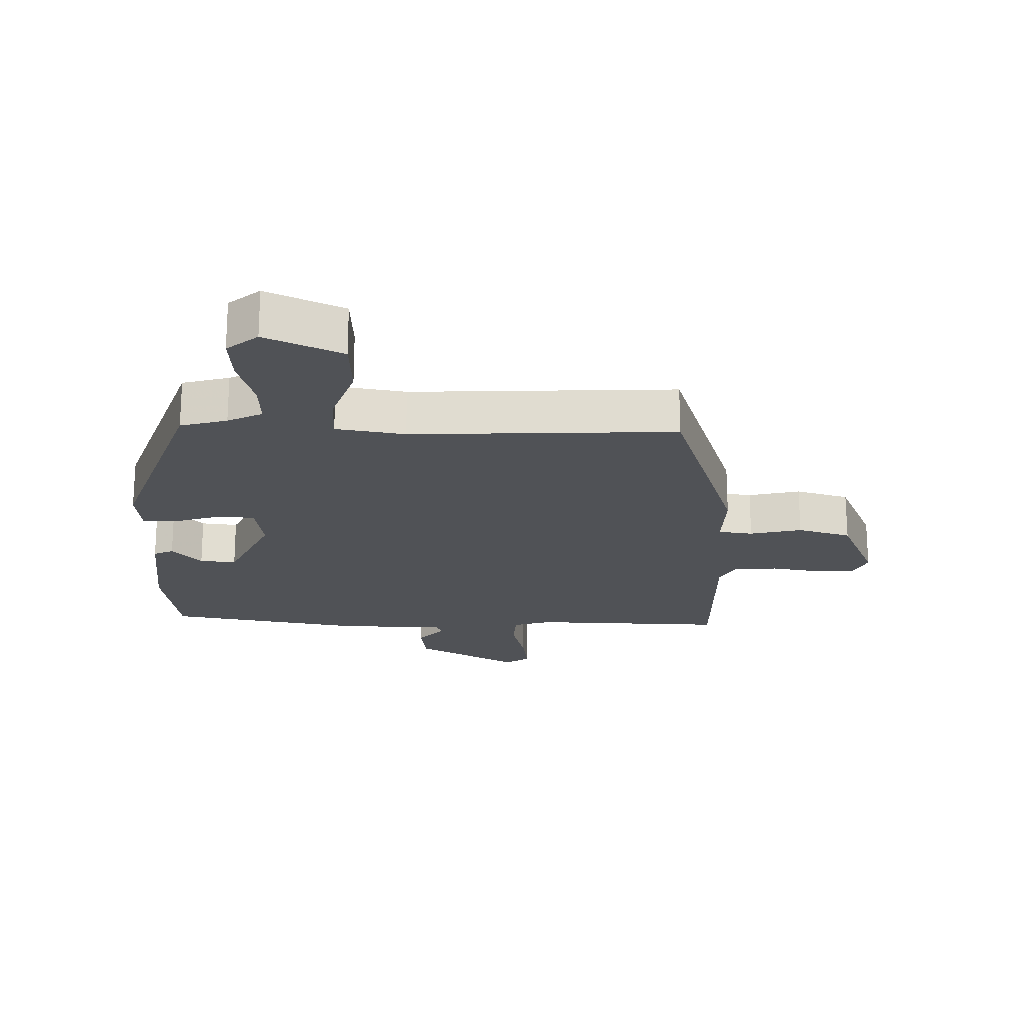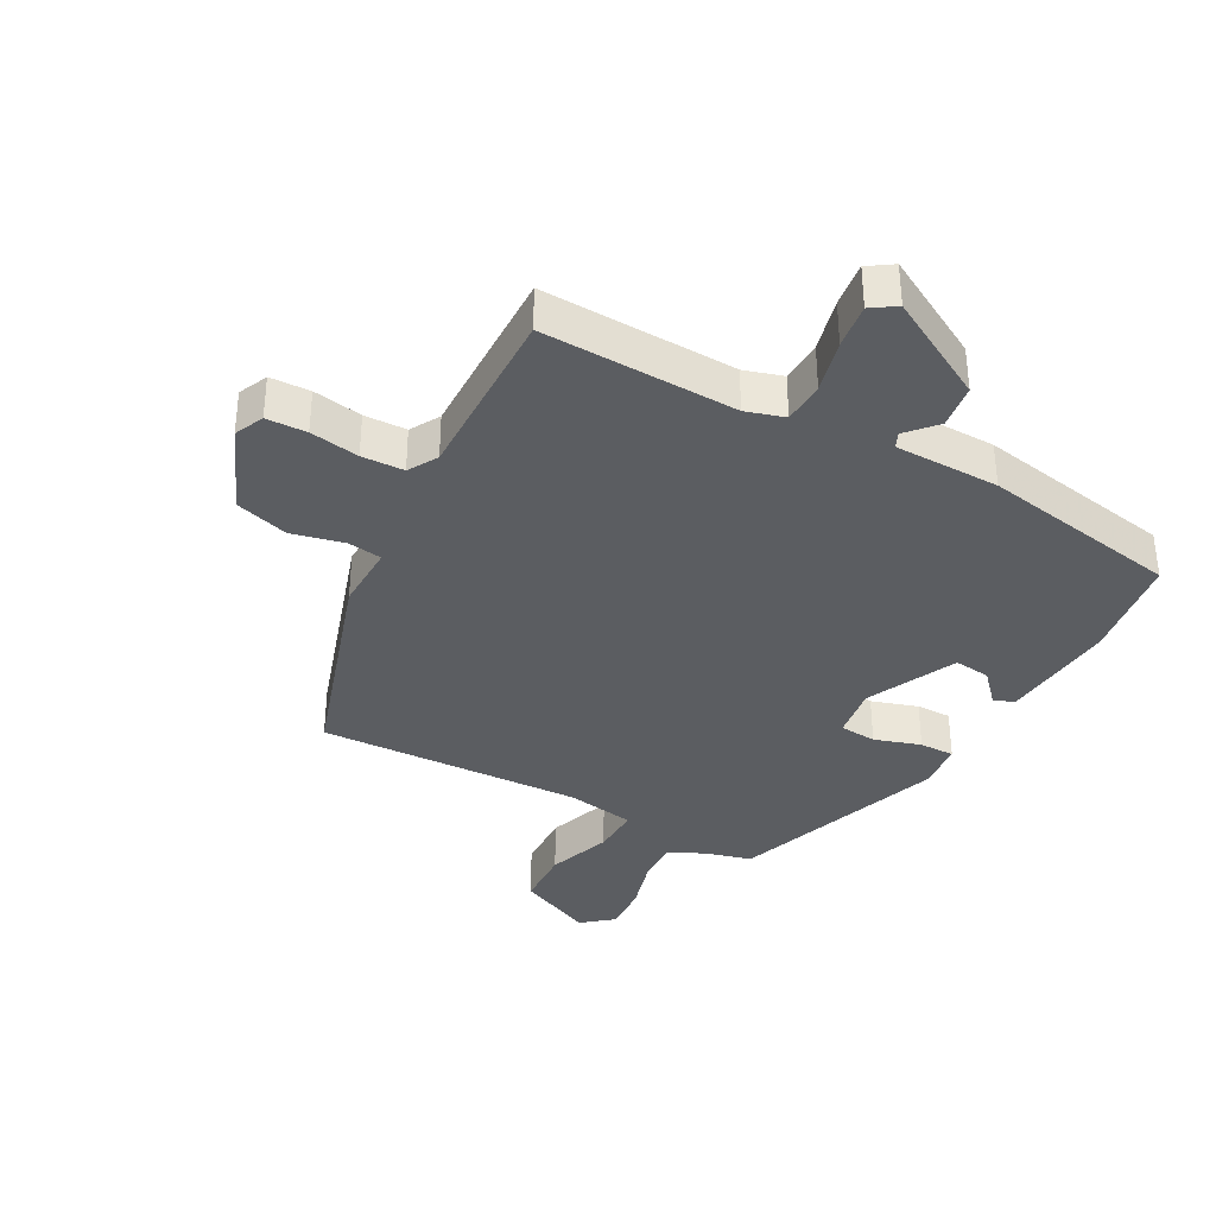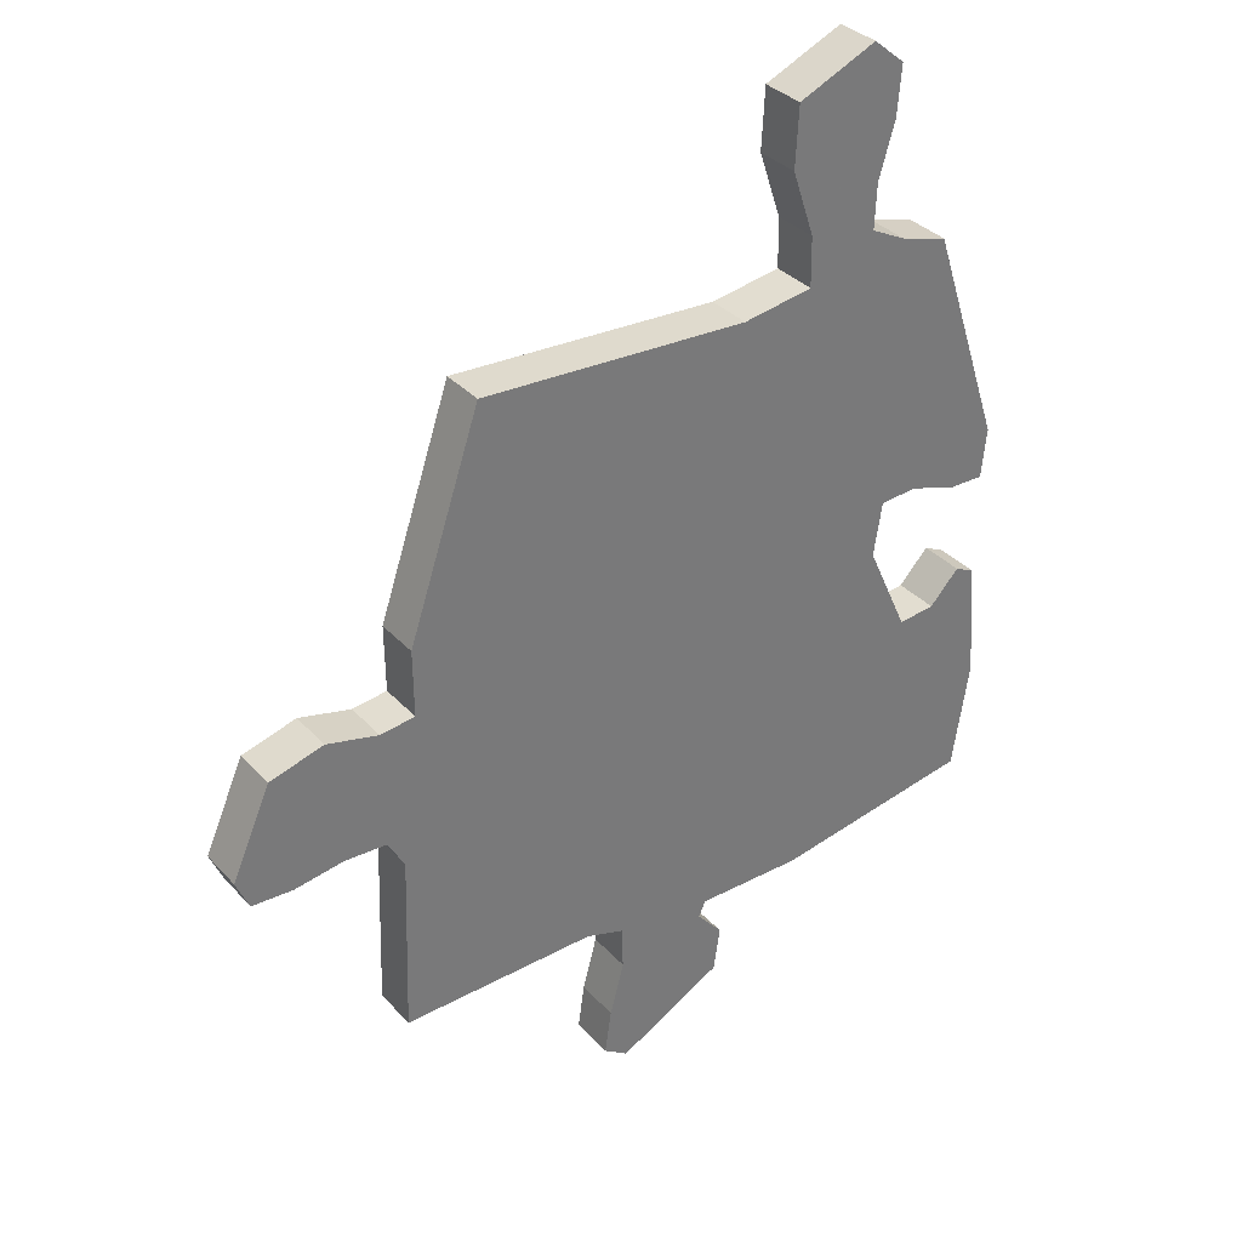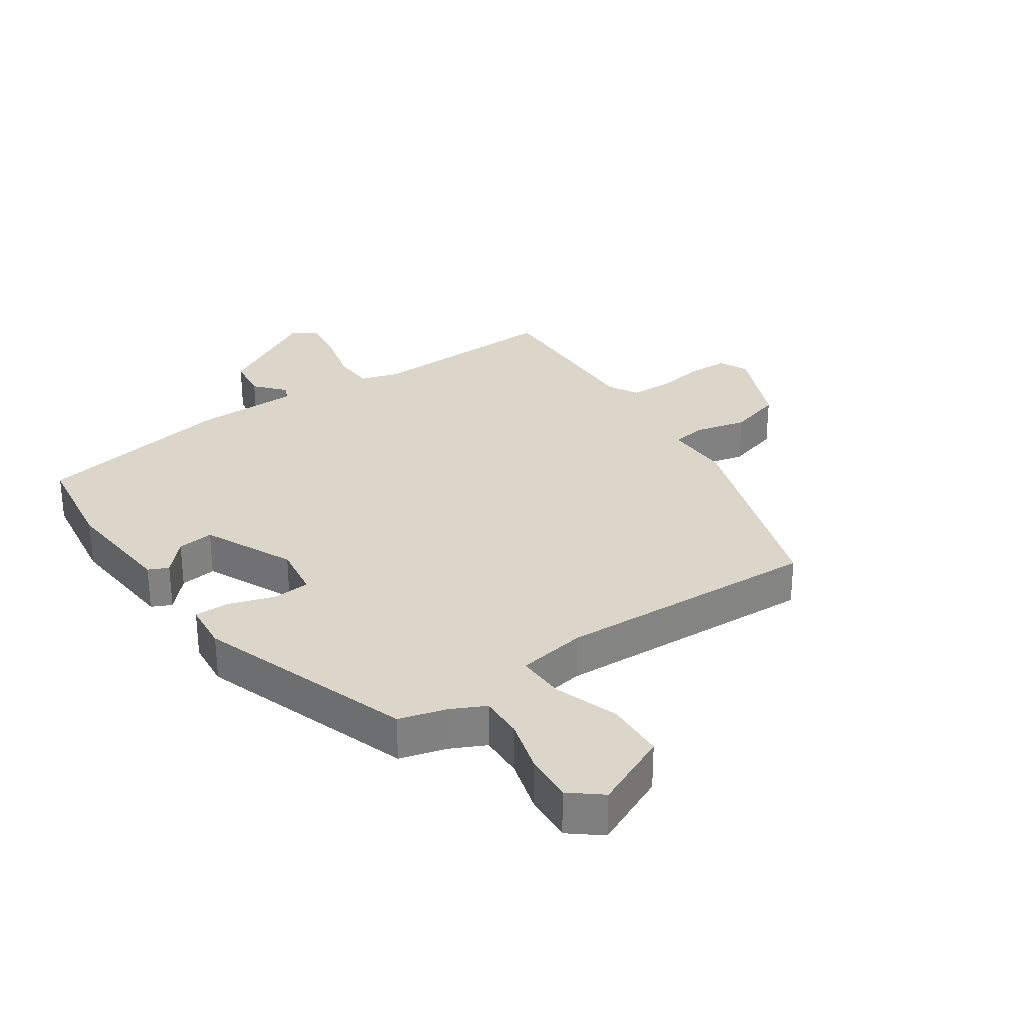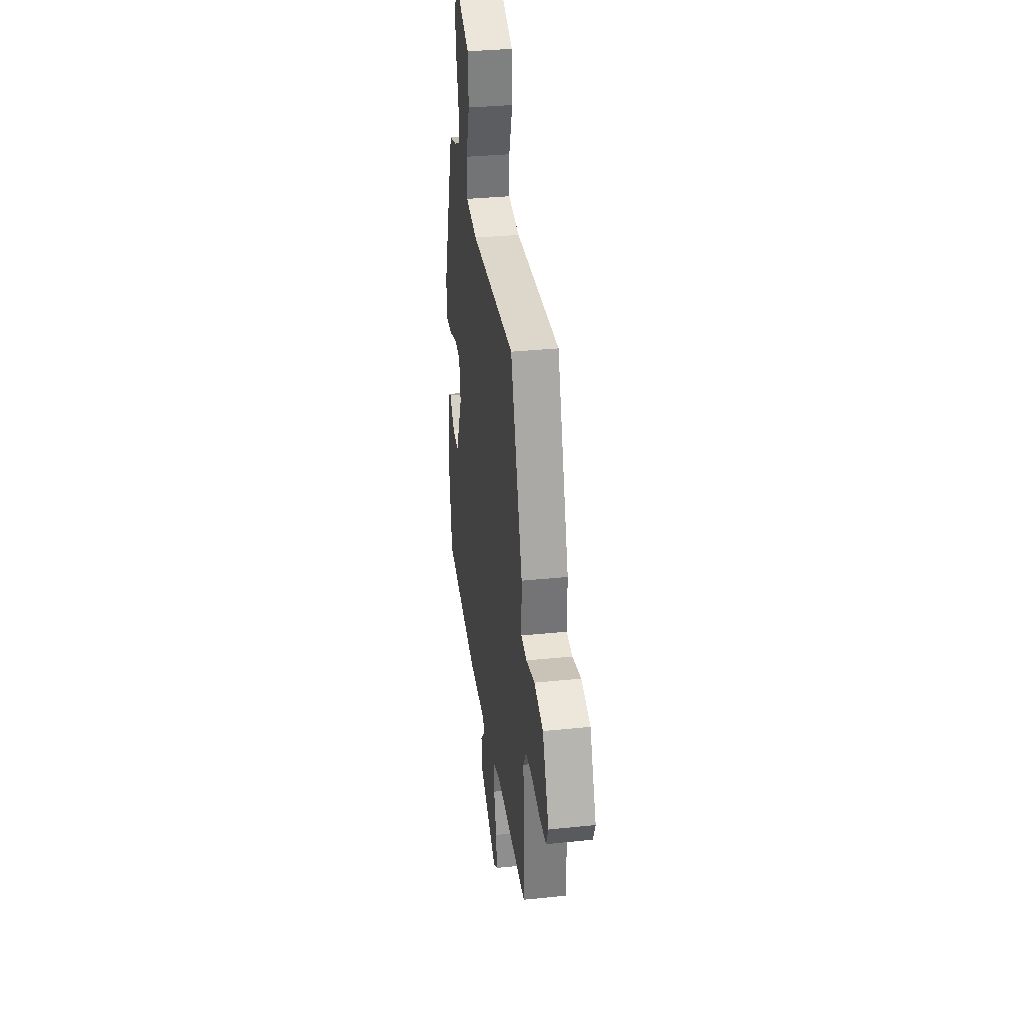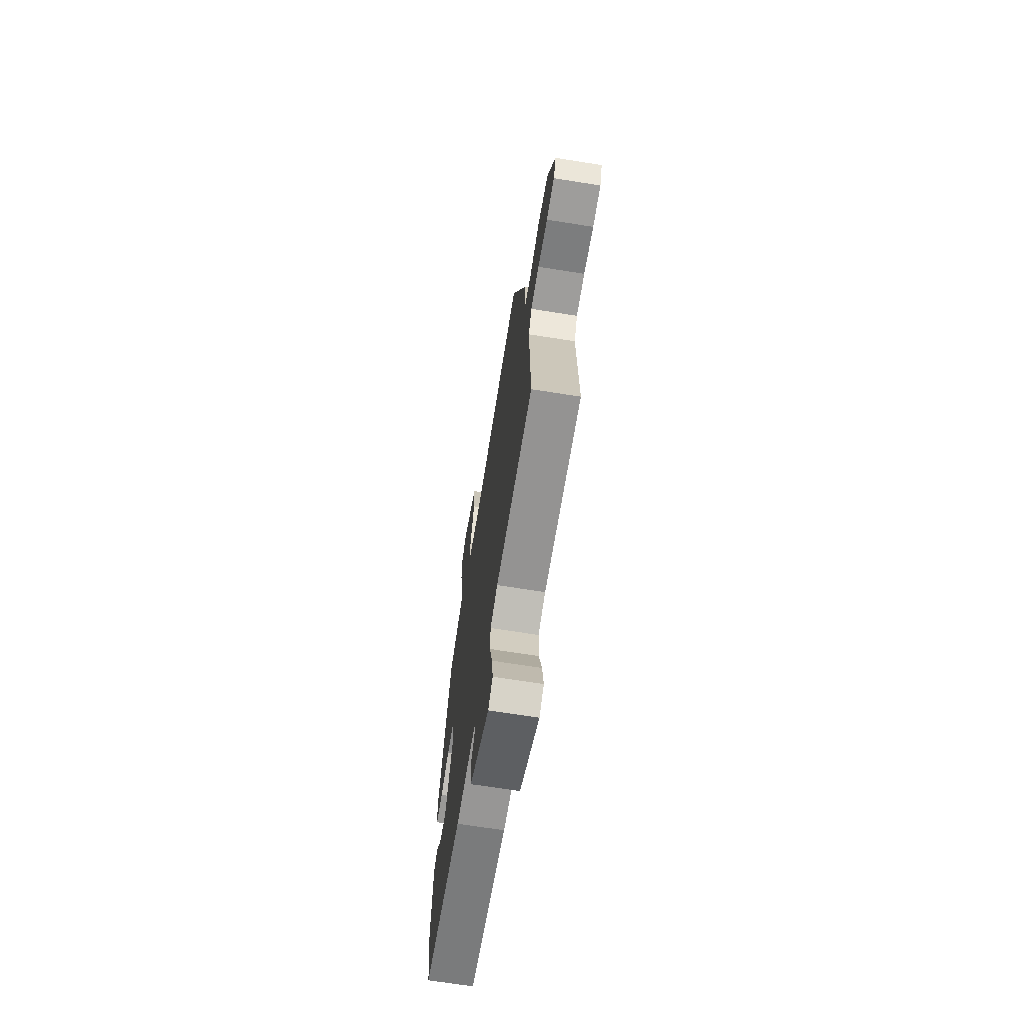
<metadata>
{"format":"obj","ext":"obj","renderer":"f3d","projection":"perspective","resolution":1024,"background":"white","views":[{"elev":-20.7,"azim":-1.8,"up":"+Y"},{"elev":-36.2,"azim":150.7,"up":"+Y"},{"elev":34.1,"azim":144.5,"up":"+Z"},{"elev":29.9,"azim":-35.0,"up":"+Y"},{"elev":33.6,"azim":82.0,"up":"+Z"},{"elev":-67.9,"azim":80.9,"up":"+Z"}]}
</metadata>
<code>
v -0.397 0.07 0.482
v -0.324 0.07 0.503
v -0.27 0.07 0.53
v -0.273 0.07 0.599
v -0.298 0.07 0.683
v -0.304 0.07 0.759
v -0.256 0.07 0.799
v -0.136 0.07 0.746
v -0.131 0.07 0.653
v -0.165 0.07 0.552
v -0.166 0.07 0.476
v -0.058 0.07 0.459
v 0.356 0.07 0.481
v 0.468 0.07 0.15
v 0.467 0.07 0.047
v 0.521 0.07 0.04
v 0.602 0.07 0.06
v 0.686 0.07 0.036
v 0.746 0.07 -0.1
v 0.726 0.07 -0.146
v 0.663 0.07 -0.149
v 0.586 0.07 -0.137
v 0.52 0.07 -0.14
v 0.494 0.07 -0.186
v 0.503 0.07 -0.464
v 0.199 0.07 -0.458
v 0.139 0.07 -0.477
v 0.137 0.07 -0.543
v 0.159 0.07 -0.626
v 0.169 0.07 -0.696
v 0.131 0.07 -0.722
v -0.032 0.07 -0.634
v -0.042 0.07 -0.565
v -0.002 0.07 -0.519
v -0.013 0.07 -0.495
v -0.177 0.07 -0.495
v -0.489 0.07 -0.443
v -0.515 0.07 -0.276
v -0.501 0.07 -0.094
v -0.47 0.07 -0.079
v -0.424 0.07 -0.128
v -0.367 0.07 -0.134
v -0.303 0.07 0.007
v -0.316 0.07 0.09
v -0.374 0.07 0.094
v -0.446 0.07 0.07
v -0.501 0.07 0.069
v -0.509 0.07 0.145
v -0.397 0 0.482
v -0.324 0 0.503
v -0.27 0 0.53
v -0.273 0 0.599
v -0.298 0 0.683
v -0.304 0 0.759
v -0.256 0 0.799
v -0.136 0 0.746
v -0.131 0 0.653
v -0.165 0 0.552
v -0.166 0 0.476
v -0.058 0 0.459
v 0.356 0 0.481
v 0.468 0 0.15
v 0.467 0 0.047
v 0.521 0 0.04
v 0.602 0 0.06
v 0.686 0 0.036
v 0.746 0 -0.1
v 0.726 0 -0.146
v 0.663 0 -0.149
v 0.586 0 -0.137
v 0.52 0 -0.14
v 0.494 0 -0.186
v 0.503 0 -0.464
v 0.199 0 -0.458
v 0.139 0 -0.477
v 0.137 0 -0.543
v 0.159 0 -0.626
v 0.169 0 -0.696
v 0.131 0 -0.722
v -0.032 0 -0.634
v -0.042 0 -0.565
v -0.002 0 -0.519
v -0.013 0 -0.495
v -0.177 0 -0.495
v -0.489 0 -0.443
v -0.515 0 -0.276
v -0.501 0 -0.094
v -0.47 0 -0.079
v -0.424 0 -0.128
v -0.367 0 -0.134
v -0.303 0 0.007
v -0.316 0 0.09
v -0.374 0 0.094
v -0.446 0 0.07
v -0.501 0 0.069
v -0.509 0 0.145
f 48 1 2
f 47 48 2
f 46 47 2
f 45 46 2
f 44 45 2 3
f 43 44 3
f 39 40 41
f 38 39 41
f 37 38 41
f 36 37 41
f 35 36 41 42
f 32 33 34
f 31 32 34
f 30 31 34
f 29 30 34
f 28 29 34
f 27 28 34 35
f 35 42 43
f 27 35 43
f 26 27 43
f 20 21 22
f 19 20 22
f 18 19 22
f 17 18 22
f 16 17 22
f 15 16 22 23
f 12 13 14 15
f 15 23 24
f 12 15 24
f 11 12 24
f 8 9 10
f 7 8 10
f 6 7 10
f 5 6 10
f 4 5 10
f 3 4 10 11
f 25 26 43
f 24 25 43
f 11 24 43
f 3 11 43
f 50 49 96
f 50 96 95
f 50 95 94
f 50 94 93
f 51 50 93 92
f 51 92 91
f 89 88 87
f 89 87 86
f 89 86 85
f 89 85 84
f 90 89 84 83
f 82 81 80
f 82 80 79
f 82 79 78
f 82 78 77
f 82 77 76
f 83 82 76 75
f 91 90 83
f 91 83 75
f 91 75 74
f 70 69 68
f 70 68 67
f 70 67 66
f 70 66 65
f 70 65 64
f 71 70 64 63
f 63 62 61 60
f 72 71 63
f 72 63 60
f 72 60 59
f 58 57 56
f 58 56 55
f 58 55 54
f 58 54 53
f 58 53 52
f 59 58 52 51
f 91 74 73
f 91 73 72
f 91 72 59
f 91 59 51
f 1 49 50 2
f 2 50 51 3
f 3 51 52 4
f 4 52 53 5
f 5 53 54 6
f 6 54 55 7
f 7 55 56 8
f 8 56 57 9
f 9 57 58 10
f 10 58 59 11
f 11 59 60 12
f 12 60 61 13
f 13 61 62 14
f 14 62 63 15
f 15 63 64 16
f 16 64 65 17
f 17 65 66 18
f 18 66 67 19
f 19 67 68 20
f 20 68 69 21
f 21 69 70 22
f 22 70 71 23
f 23 71 72 24
f 24 72 73 25
f 25 73 74 26
f 26 74 75 27
f 27 75 76 28
f 28 76 77 29
f 29 77 78 30
f 30 78 79 31
f 31 79 80 32
f 32 80 81 33
f 33 81 82 34
f 34 82 83 35
f 35 83 84 36
f 36 84 85 37
f 37 85 86 38
f 38 86 87 39
f 39 87 88 40
f 40 88 89 41
f 41 89 90 42
f 42 90 91 43
f 43 91 92 44
f 44 92 93 45
f 45 93 94 46
f 46 94 95 47
f 47 95 96 48
f 48 96 49 1

</code>
